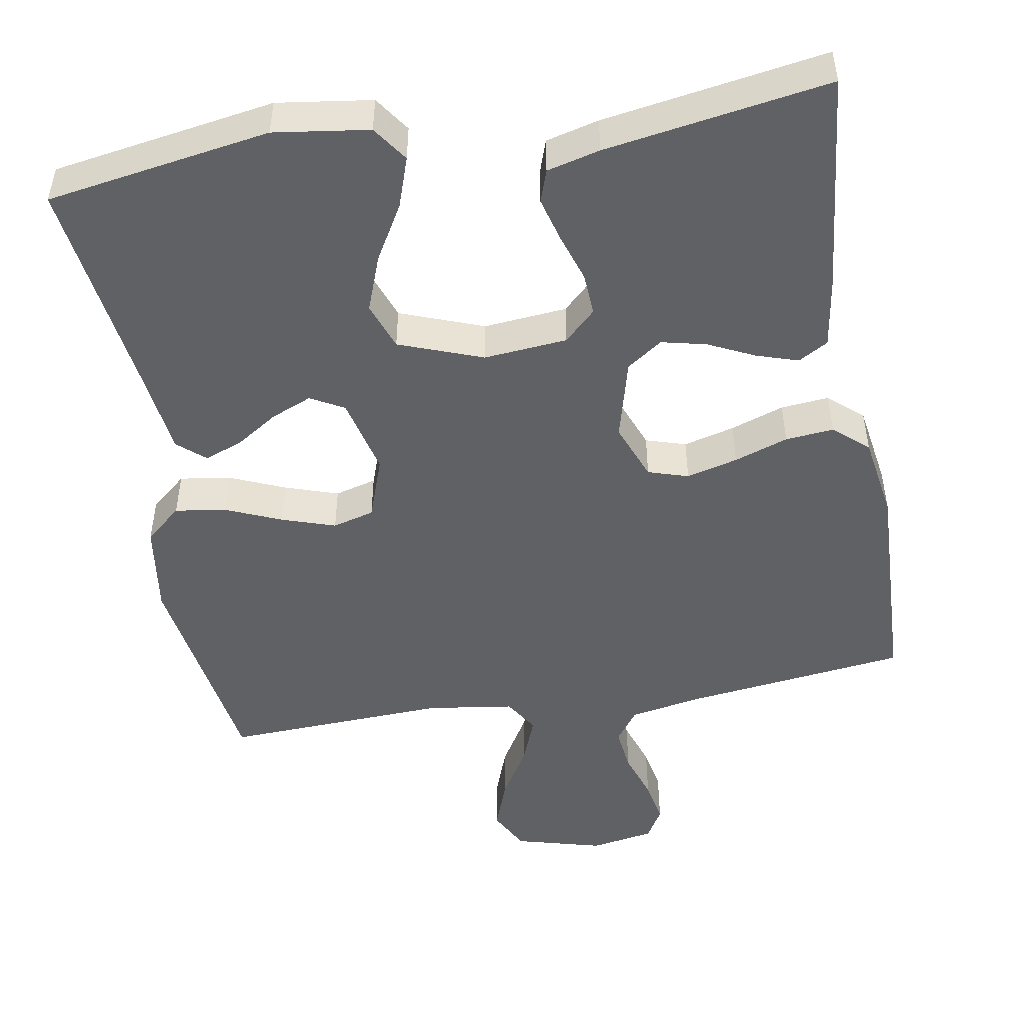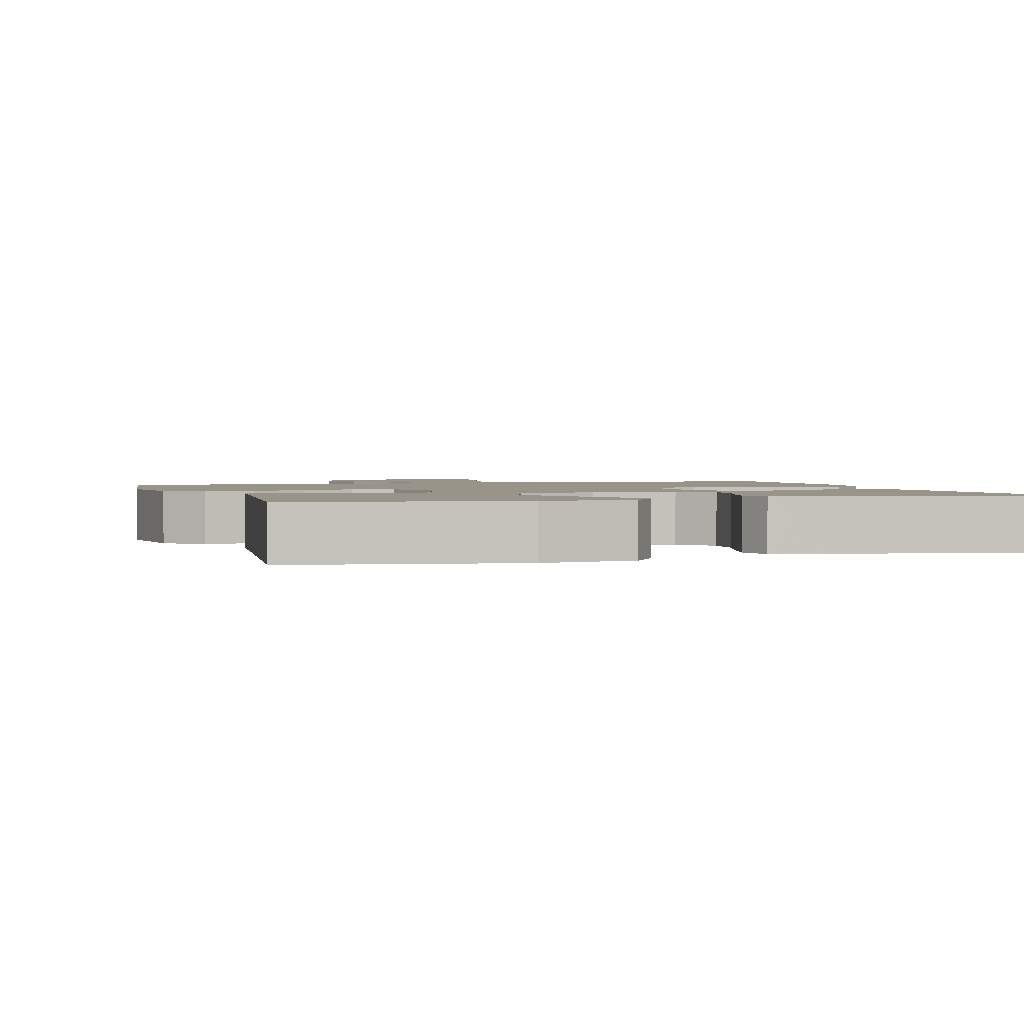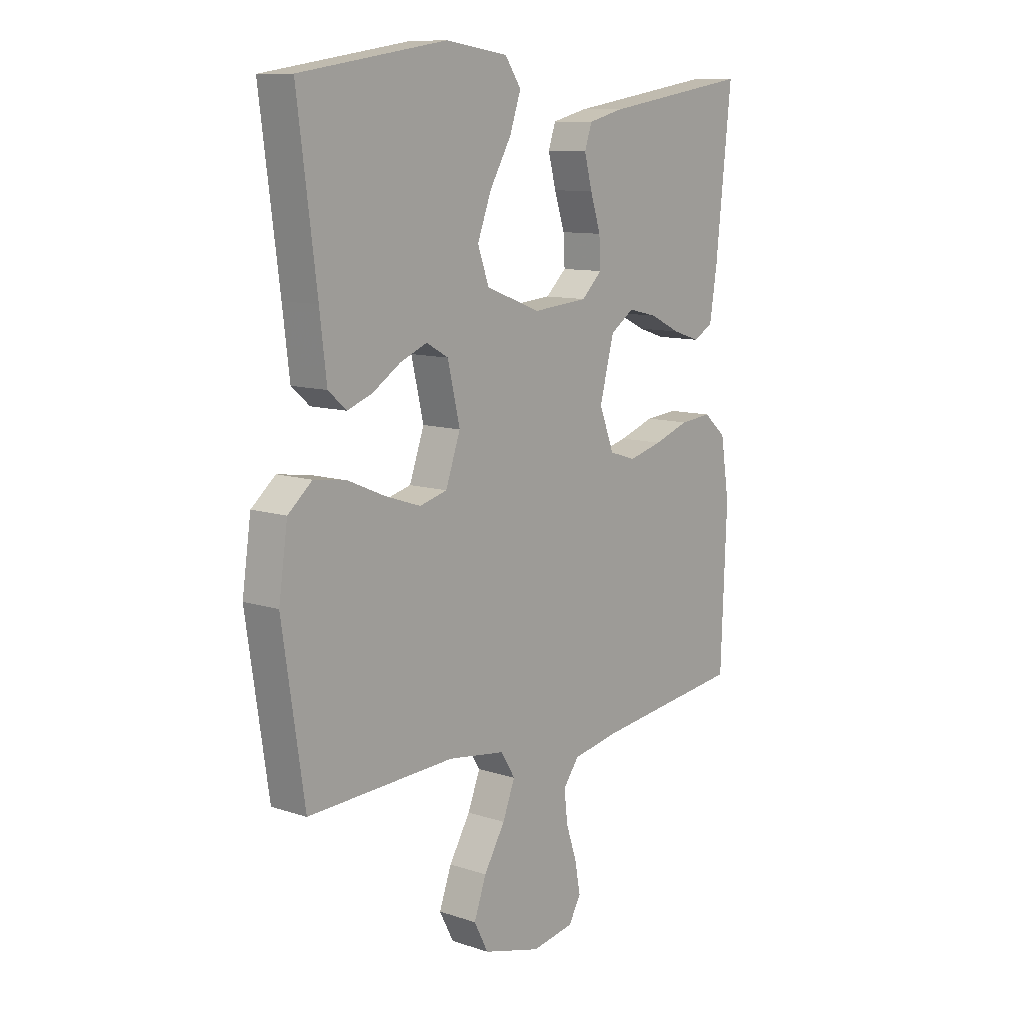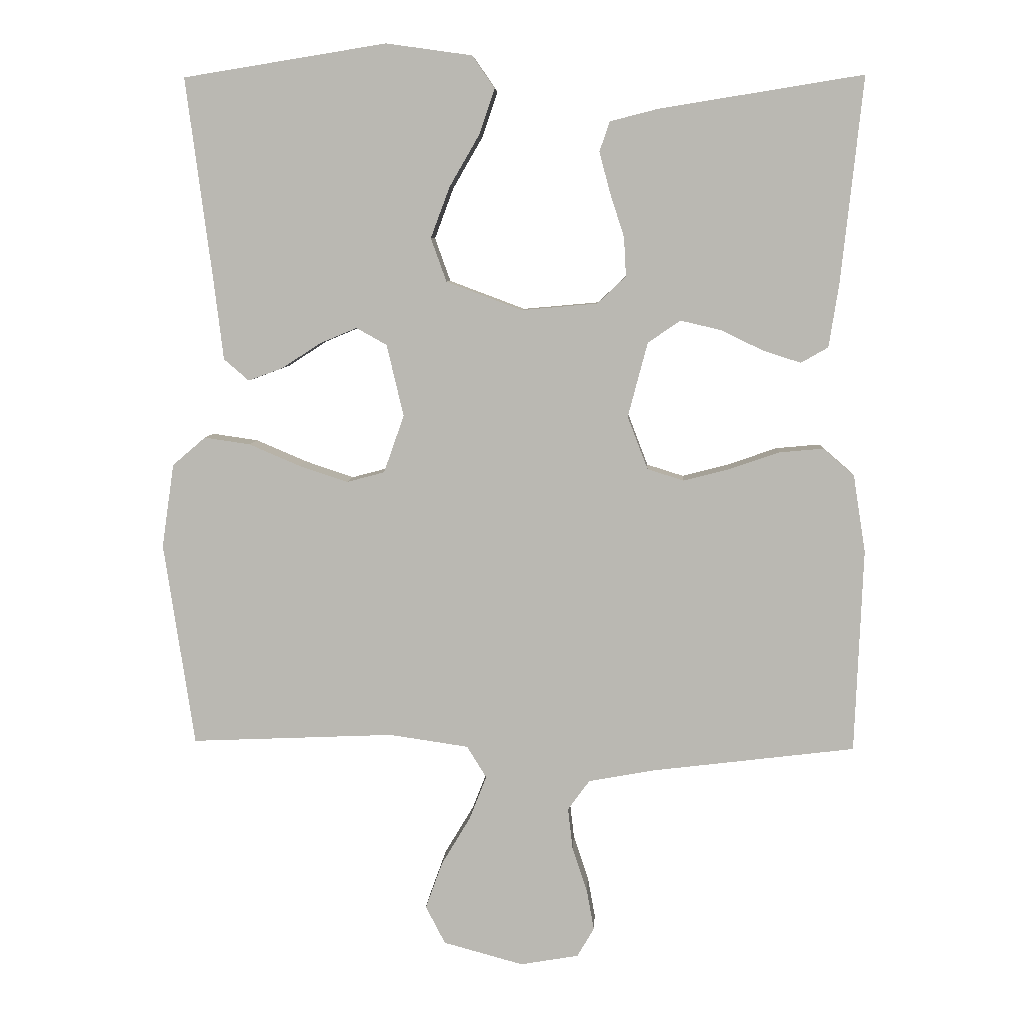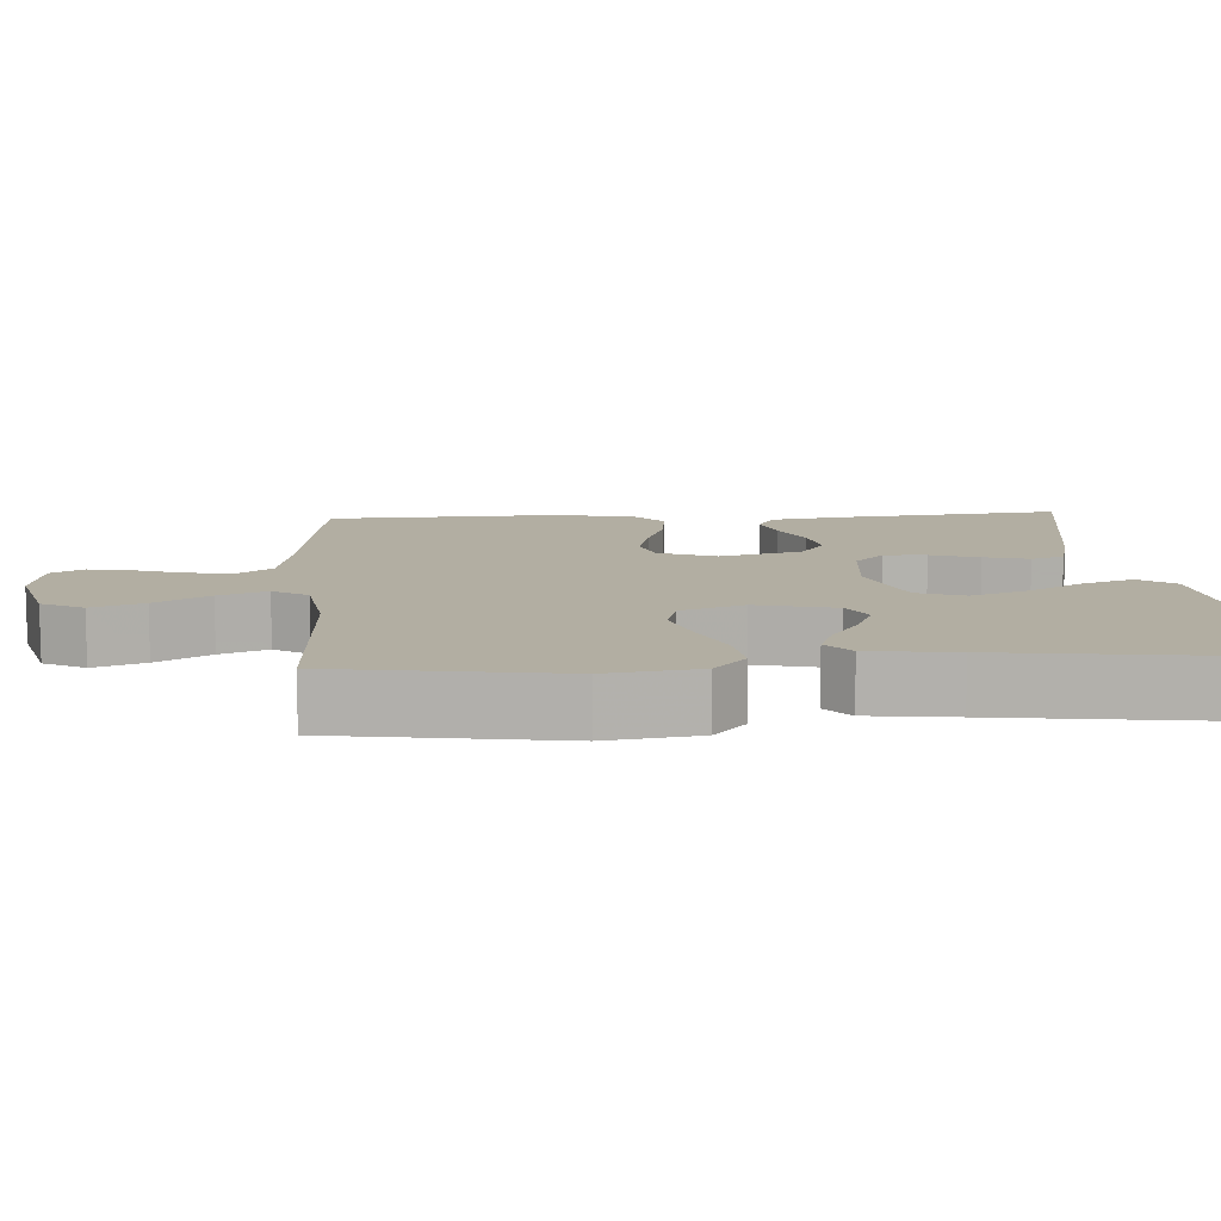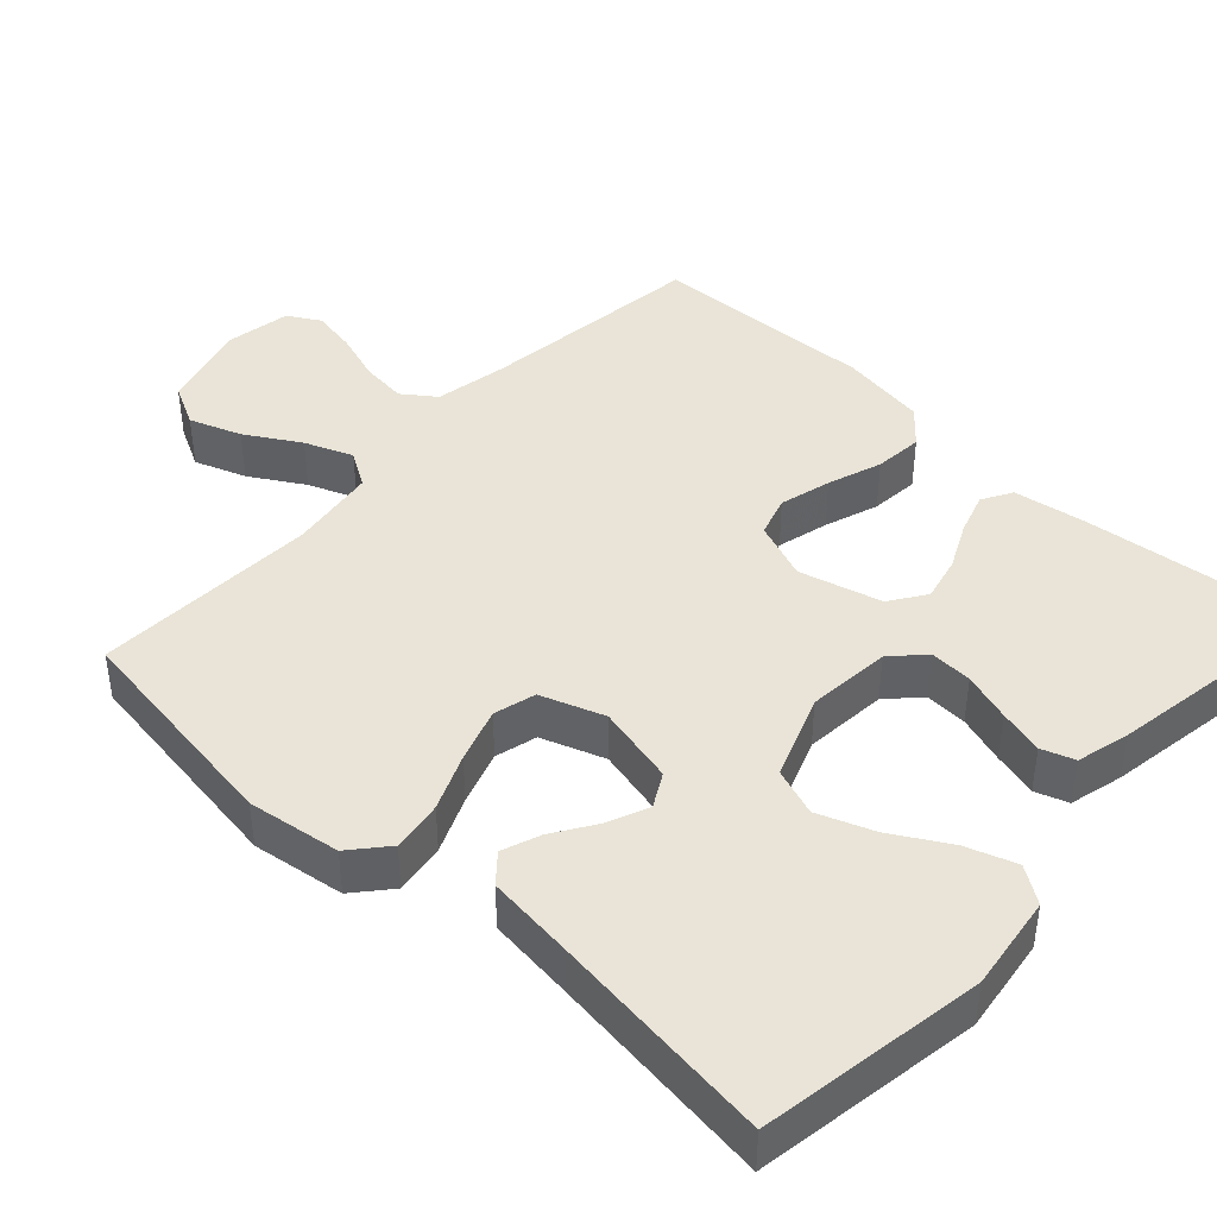
<metadata>
{"format":"obj","ext":"obj","renderer":"f3d","projection":"perspective","resolution":1024,"background":"white","views":[{"elev":-48.9,"azim":9.9,"up":"+Y"},{"elev":1.8,"azim":-17.1,"up":"+Y"},{"elev":10.5,"azim":-50.4,"up":"+Z"},{"elev":6.8,"azim":3.2,"up":"+Z"},{"elev":10.7,"azim":-93.6,"up":"+Y"},{"elev":42.9,"azim":-47.3,"up":"+Y"}]}
</metadata>
<code>
v 0.5 0.07 0.5
v 0.468 0.07 0.2
v 0.453 0.07 0.104
v 0.413 0.07 0.081
v 0.357 0.07 0.099
v 0.295 0.07 0.129
v 0.235 0.07 0.143
v 0.187 0.07 0.11
v 0.158 0.07 0
v 0.188 0.07 -0.078
v 0.242 0.07 -0.095
v 0.311 0.07 -0.077
v 0.383 0.07 -0.052
v 0.448 0.07 -0.046
v 0.494 0.07 -0.086
v 0.512 0.07 -0.2
v 0.5 0.07 -0.5
v 0.2 0.07 -0.537
v 0.103 0.07 -0.555
v 0.071 0.07 -0.599
v 0.078 0.07 -0.66
v 0.1 0.07 -0.726
v 0.111 0.07 -0.786
v 0.086 0.07 -0.829
v 0 0.07 -0.844
v -0.118 0.07 -0.812
v -0.147 0.07 -0.756
v -0.122 0.07 -0.687
v -0.079 0.07 -0.615
v -0.054 0.07 -0.551
v -0.083 0.07 -0.504
v -0.2 0.07 -0.487
v -0.5 0.07 -0.5
v -0.545 0.07 -0.2
v -0.527 0.07 -0.076
v -0.478 0.07 -0.034
v -0.41 0.07 -0.044
v -0.335 0.07 -0.076
v -0.263 0.07 -0.1
v -0.207 0.07 -0.085
v -0.177 0.07 0
v -0.202 0.07 0.106
v -0.247 0.07 0.131
v -0.302 0.07 0.108
v -0.359 0.07 0.071
v -0.41 0.07 0.052
v -0.447 0.07 0.084
v -0.461 0.07 0.2
v -0.5 0.07 0.5
v -0.2 0.07 0.548
v -0.073 0.07 0.53
v -0.04 0.07 0.482
v -0.063 0.07 0.415
v -0.107 0.07 0.339
v -0.135 0.07 0.264
v -0.112 0.07 0.2
v 0 0.07 0.158
v 0.112 0.07 0.168
v 0.154 0.07 0.208
v 0.151 0.07 0.265
v 0.13 0.07 0.33
v 0.114 0.07 0.39
v 0.129 0.07 0.434
v 0.2 0.07 0.452
v 0.5 0 0.5
v 0.468 0 0.2
v 0.453 0 0.104
v 0.413 0 0.081
v 0.357 0 0.099
v 0.295 0 0.129
v 0.235 0 0.143
v 0.187 0 0.11
v 0.158 0 0
v 0.188 0 -0.078
v 0.242 0 -0.095
v 0.311 0 -0.077
v 0.383 0 -0.052
v 0.448 0 -0.046
v 0.494 0 -0.086
v 0.512 0 -0.2
v 0.5 0 -0.5
v 0.2 0 -0.537
v 0.103 0 -0.555
v 0.071 0 -0.599
v 0.078 0 -0.66
v 0.1 0 -0.726
v 0.111 0 -0.786
v 0.086 0 -0.829
v 0 0 -0.844
v -0.118 0 -0.812
v -0.147 0 -0.756
v -0.122 0 -0.687
v -0.079 0 -0.615
v -0.054 0 -0.551
v -0.083 0 -0.504
v -0.2 0 -0.487
v -0.5 0 -0.5
v -0.545 0 -0.2
v -0.527 0 -0.076
v -0.478 0 -0.034
v -0.41 0 -0.044
v -0.335 0 -0.076
v -0.263 0 -0.1
v -0.207 0 -0.085
v -0.177 0 0
v -0.202 0 0.106
v -0.247 0 0.131
v -0.302 0 0.108
v -0.359 0 0.071
v -0.41 0 0.052
v -0.447 0 0.084
v -0.461 0 0.2
v -0.5 0 0.5
v -0.2 0 0.548
v -0.073 0 0.53
v -0.04 0 0.482
v -0.063 0 0.415
v -0.107 0 0.339
v -0.135 0 0.264
v -0.112 0 0.2
v 0 0 0.158
v 0.112 0 0.168
v 0.154 0 0.208
v 0.151 0 0.265
v 0.13 0 0.33
v 0.114 0 0.39
v 0.129 0 0.434
v 0.2 0 0.452
f 60 61 62 63
f 60 63 64 1
f 51 52 53 54
f 51 54 55
f 48 49 50 51
f 48 51 55
f 47 48 55 56
f 44 45 46 47
f 43 44 47 56
f 35 36 37 38
f 35 38 39
f 32 33 34 35
f 31 32 35 39
f 30 31 39 40
f 26 27 28 29
f 26 29 30
f 25 26 30
f 24 25 30
f 21 22 23 24
f 20 21 24 30
f 19 20 30 40
f 15 16 17 18
f 12 13 14 15
f 11 12 15 18
f 10 11 18 19
f 3 4 5 6
f 3 6 7
f 2 3 7
f 59 60 1 2
f 58 59 2 7
f 57 58 7 8
f 42 43 56 57
f 41 42 57 8
f 40 41 8 9
f 9 10 19 40
f 127 126 125 124
f 65 128 127 124
f 118 117 116 115
f 119 118 115
f 115 114 113 112
f 119 115 112
f 120 119 112 111
f 111 110 109 108
f 120 111 108 107
f 102 101 100 99
f 103 102 99
f 99 98 97 96
f 103 99 96 95
f 104 103 95 94
f 93 92 91 90
f 94 93 90
f 94 90 89
f 94 89 88
f 88 87 86 85
f 94 88 85 84
f 104 94 84 83
f 82 81 80 79
f 79 78 77 76
f 82 79 76 75
f 83 82 75 74
f 70 69 68 67
f 71 70 67
f 71 67 66
f 66 65 124 123
f 71 66 123 122
f 72 71 122 121
f 121 120 107 106
f 72 121 106 105
f 73 72 105 104
f 104 83 74 73
f 1 65 66 2
f 2 66 67 3
f 3 67 68 4
f 4 68 69 5
f 5 69 70 6
f 6 70 71 7
f 7 71 72 8
f 8 72 73 9
f 9 73 74 10
f 10 74 75 11
f 11 75 76 12
f 12 76 77 13
f 13 77 78 14
f 14 78 79 15
f 15 79 80 16
f 16 80 81 17
f 17 81 82 18
f 18 82 83 19
f 19 83 84 20
f 20 84 85 21
f 21 85 86 22
f 22 86 87 23
f 23 87 88 24
f 24 88 89 25
f 25 89 90 26
f 26 90 91 27
f 27 91 92 28
f 28 92 93 29
f 29 93 94 30
f 30 94 95 31
f 31 95 96 32
f 32 96 97 33
f 33 97 98 34
f 34 98 99 35
f 35 99 100 36
f 36 100 101 37
f 37 101 102 38
f 38 102 103 39
f 39 103 104 40
f 40 104 105 41
f 41 105 106 42
f 42 106 107 43
f 43 107 108 44
f 44 108 109 45
f 45 109 110 46
f 46 110 111 47
f 47 111 112 48
f 48 112 113 49
f 49 113 114 50
f 50 114 115 51
f 51 115 116 52
f 52 116 117 53
f 53 117 118 54
f 54 118 119 55
f 55 119 120 56
f 56 120 121 57
f 57 121 122 58
f 58 122 123 59
f 59 123 124 60
f 60 124 125 61
f 61 125 126 62
f 62 126 127 63
f 63 127 128 64
f 64 128 65 1

</code>
